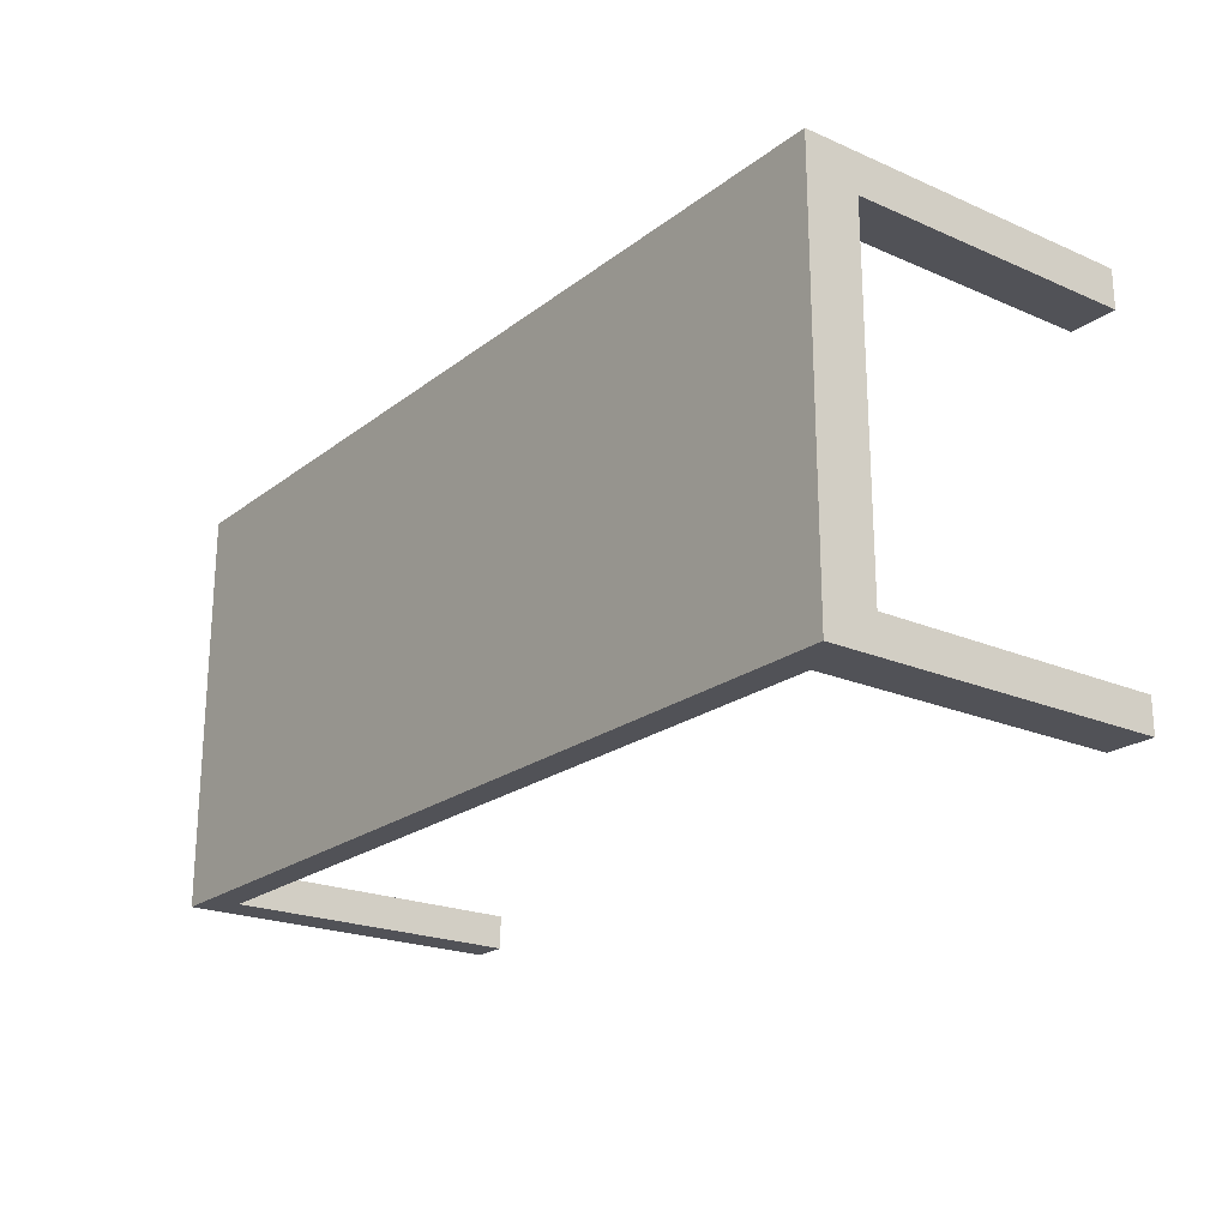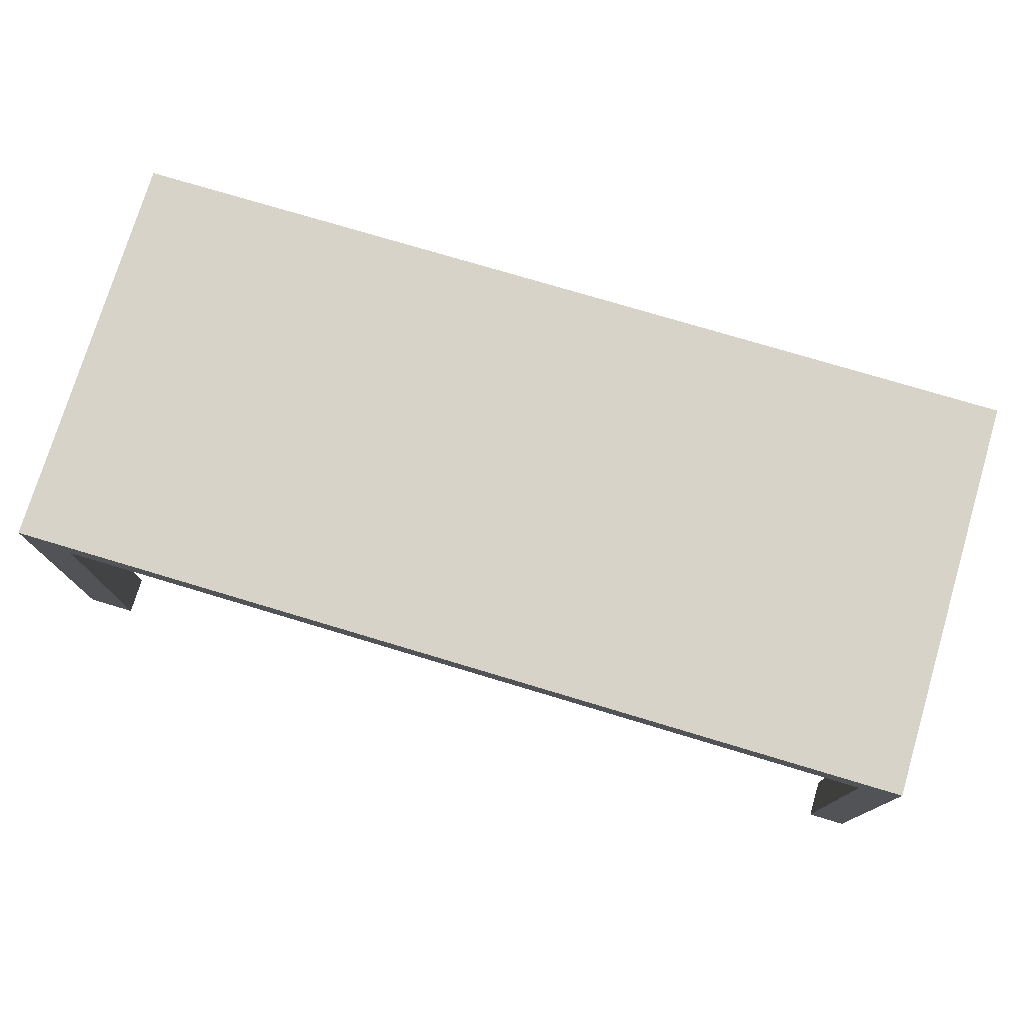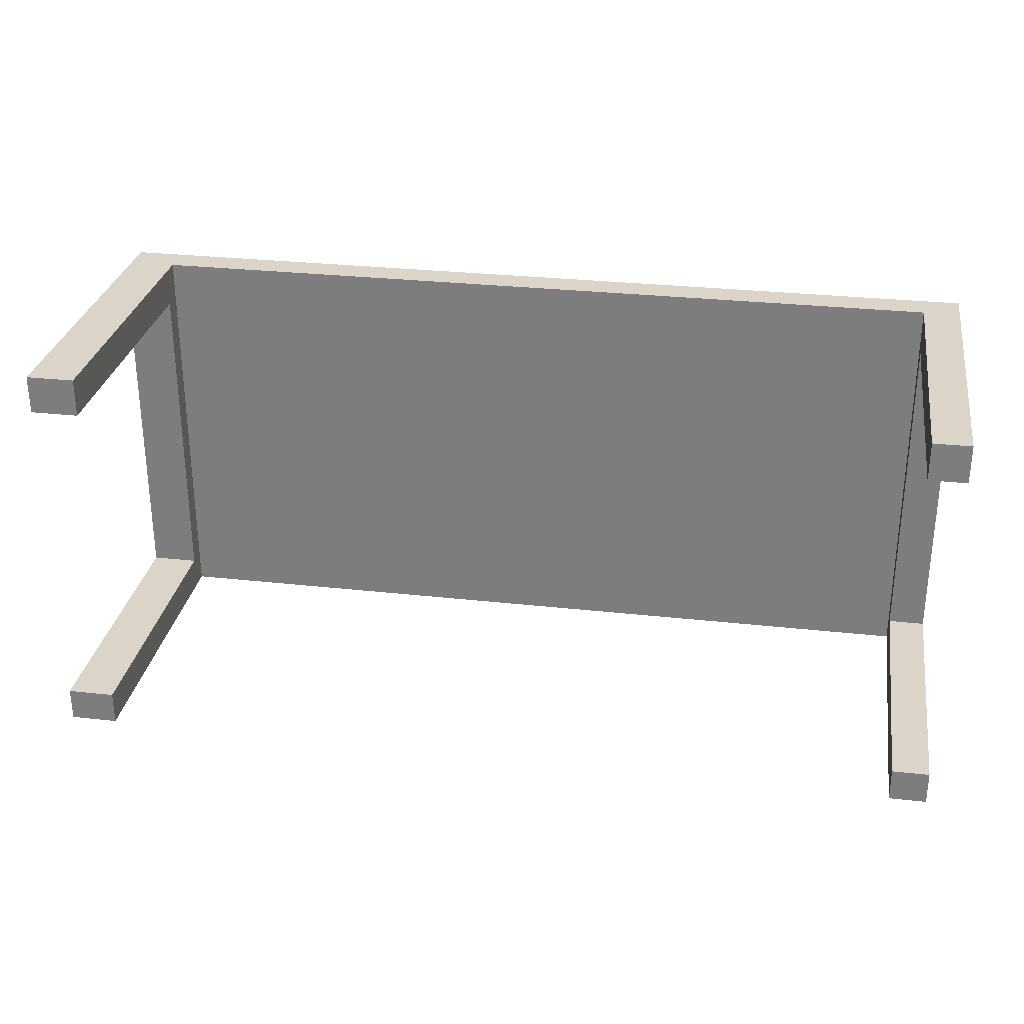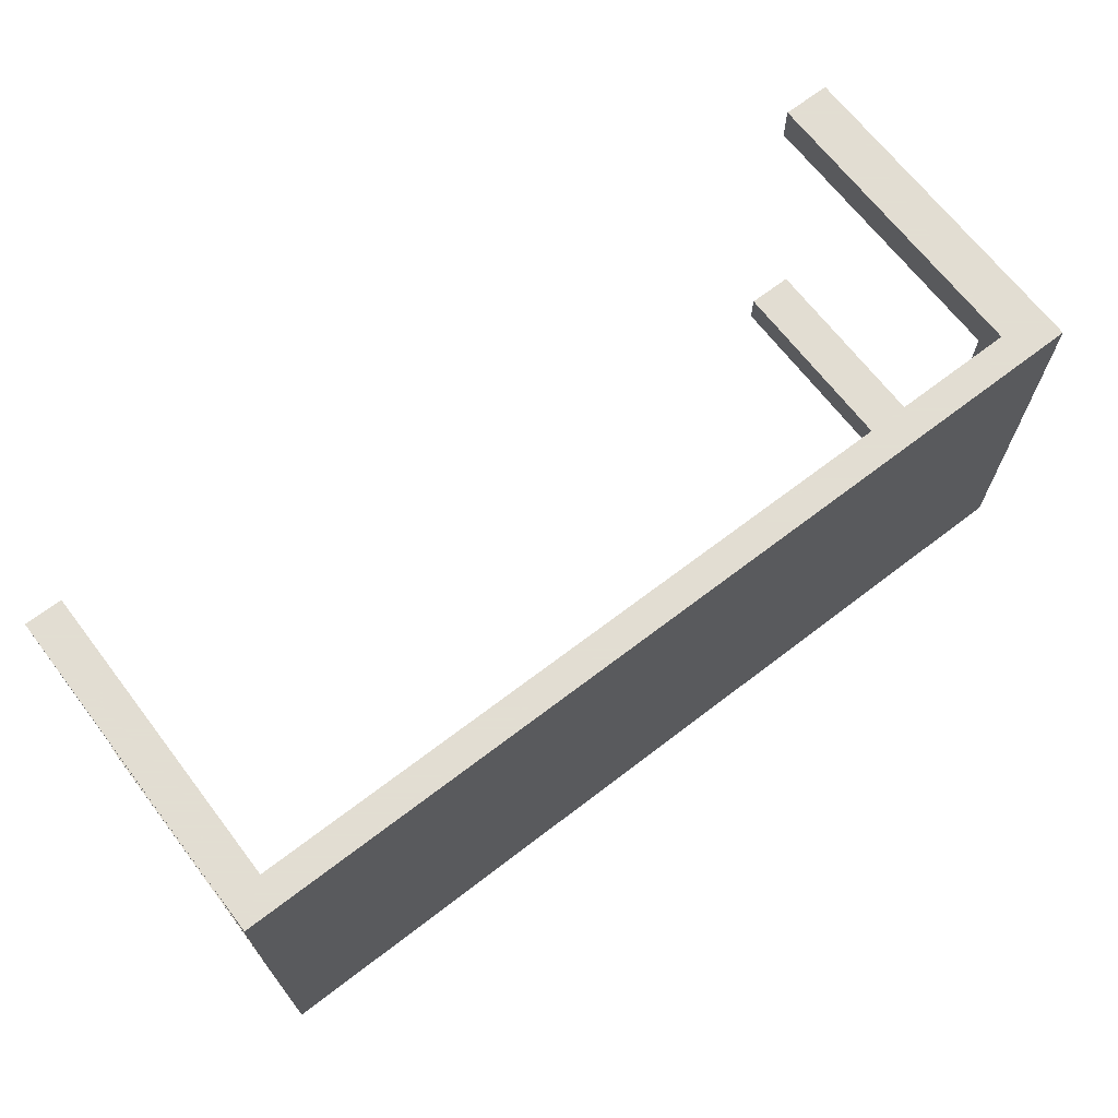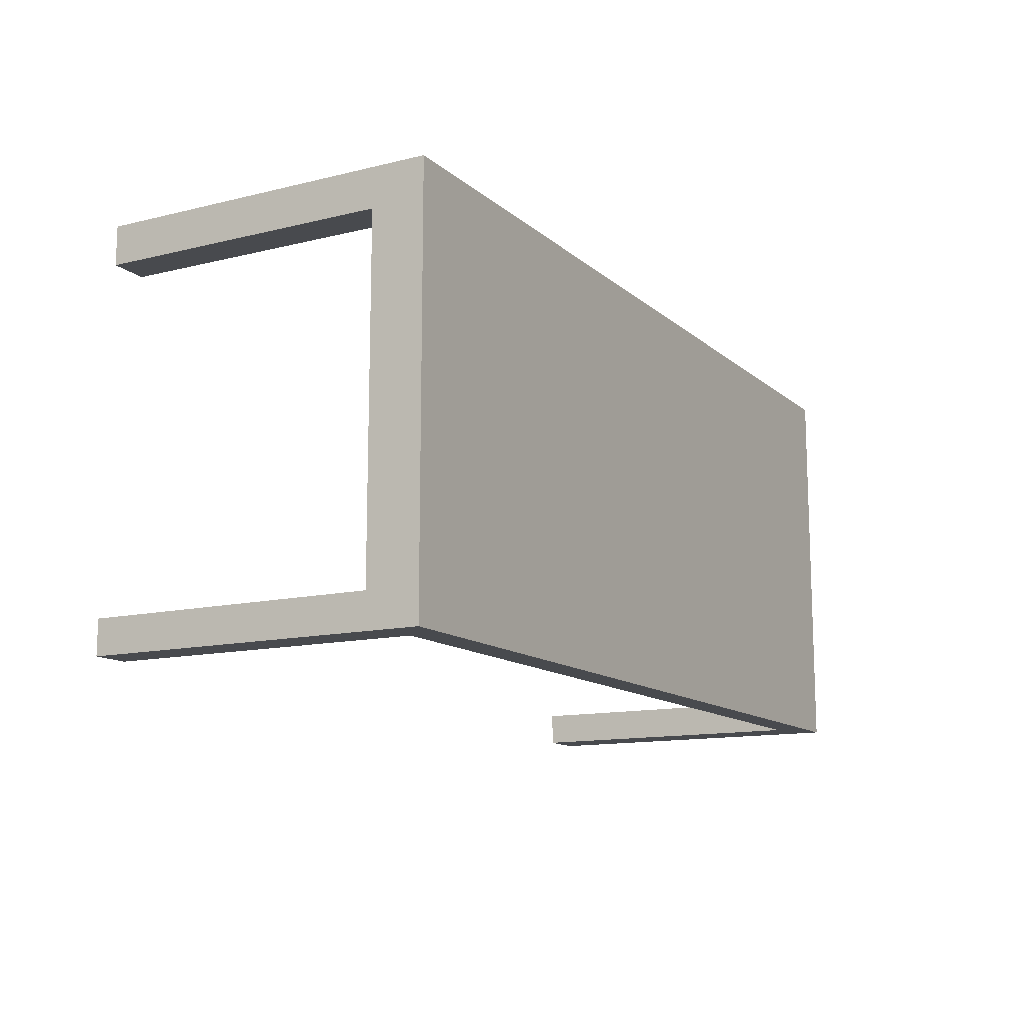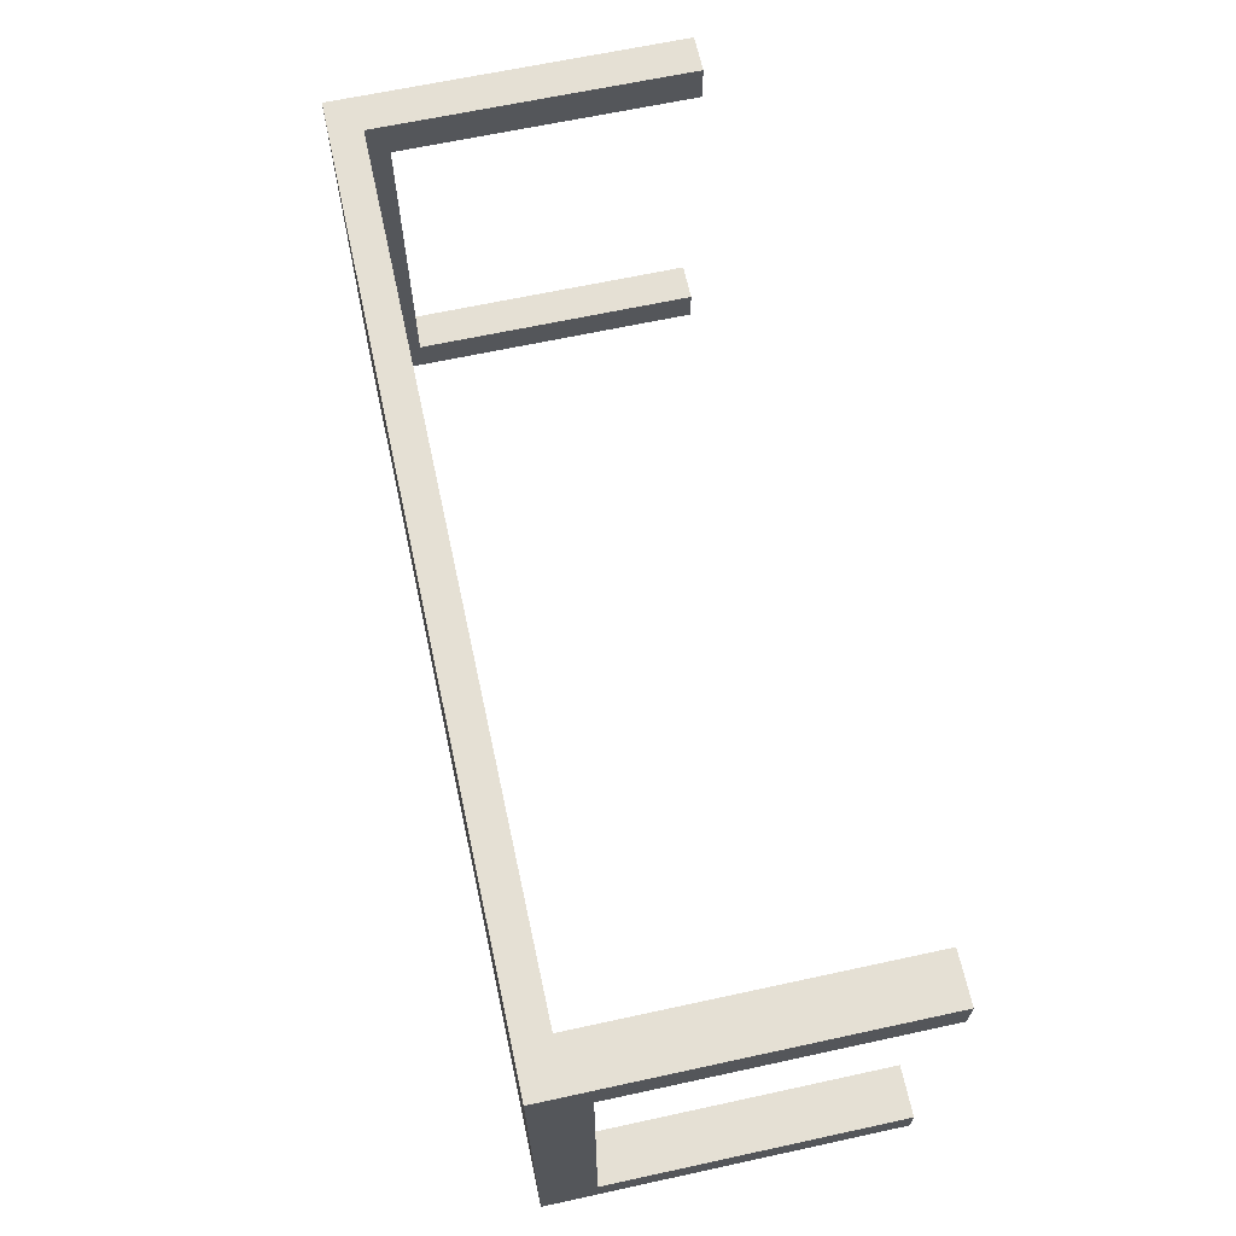
<metadata>
{"format":"obj","ext":"obj","renderer":"f3d","projection":"perspective","resolution":1024,"background":"white","views":[{"elev":-21.6,"azim":52.7,"up":"+Y"},{"elev":75.9,"azim":-163.3,"up":"+Z"},{"elev":29.2,"azim":-170.6,"up":"+Y"},{"elev":68.1,"azim":-37.5,"up":"+Y"},{"elev":-12.8,"azim":-60.7,"up":"+Y"},{"elev":65.5,"azim":77.7,"up":"+Y"}]}
</metadata>
<code>
o obj_0
v 40 		74 		41
v 40 		74 		-1
v 40 		79.62 		-1
v 40 		25 		-1
v 40 		25 		41
v 40 		20 		-1
v 40 		20 		48.59
v 40 		79.62 		48.59
v -93.46 		74 		-1
v -93.46 		74 		41
v -93.46 		79.62 		-1
v -88 		79.62 		-1
v -88 		74 		-1
v -93.46 		25 		-1
v -88 		25 		-1
v -88 		20 		-1
v -93.46 		20 		-1
v 33 		74 		-1
v 33 		79.62 		-1
v -88 		79.62 		44
v 33 		20 		-1
v 33 		25 		-1
v -93.46 		79.62 		48.59
v -88 		20 		44
v 33 		20 		44
v 33 		79.62 		44
v 33 		25 		41
v 33 		74 		41
v -88 		25 		41
v -93.46 		25 		41
v -88 		74 		41
v -93.46 		20 		48.59
g group_0_15277357
f 3 1 2
f 4 5 6
f 7 6 5
f 7 5 1
f 3 8 1
f 7 1 8
f 9 10 11
f 12 13 9
f 12 9 11
f 14 15 16
f 14 16 17
f 2 18 19
f 2 19 3
f 6 21 22
f 6 22 4
f 12 11 20
f 11 23 20
f 32 24 25
f 8 3 26
f 19 26 3
f 26 25 24
f 26 24 20
f 27 5 4
f 27 4 22
f 28 1 5
f 28 5 27
f 29 30 10
f 29 10 31
f 18 28 19
f 12 31 13
f 32 17 24
f 16 24 17
f 15 29 16
f 21 27 22
f 21 6 25
f 6 7 25
f 32 25 7
f 19 28 26
f 25 26 28
f 25 28 27
f 25 27 21
f 16 29 24
f 29 31 24
f 20 24 31
f 20 31 12
f 20 23 26
f 8 26 23
f 31 10 9
f 31 9 13
f 1 28 18
f 1 18 2
f 30 29 15
f 30 15 14
f 17 30 14
f 23 11 10
f 30 32 10
f 17 32 30
f 23 10 32
f 32 8 23
f 8 32 7

</code>
